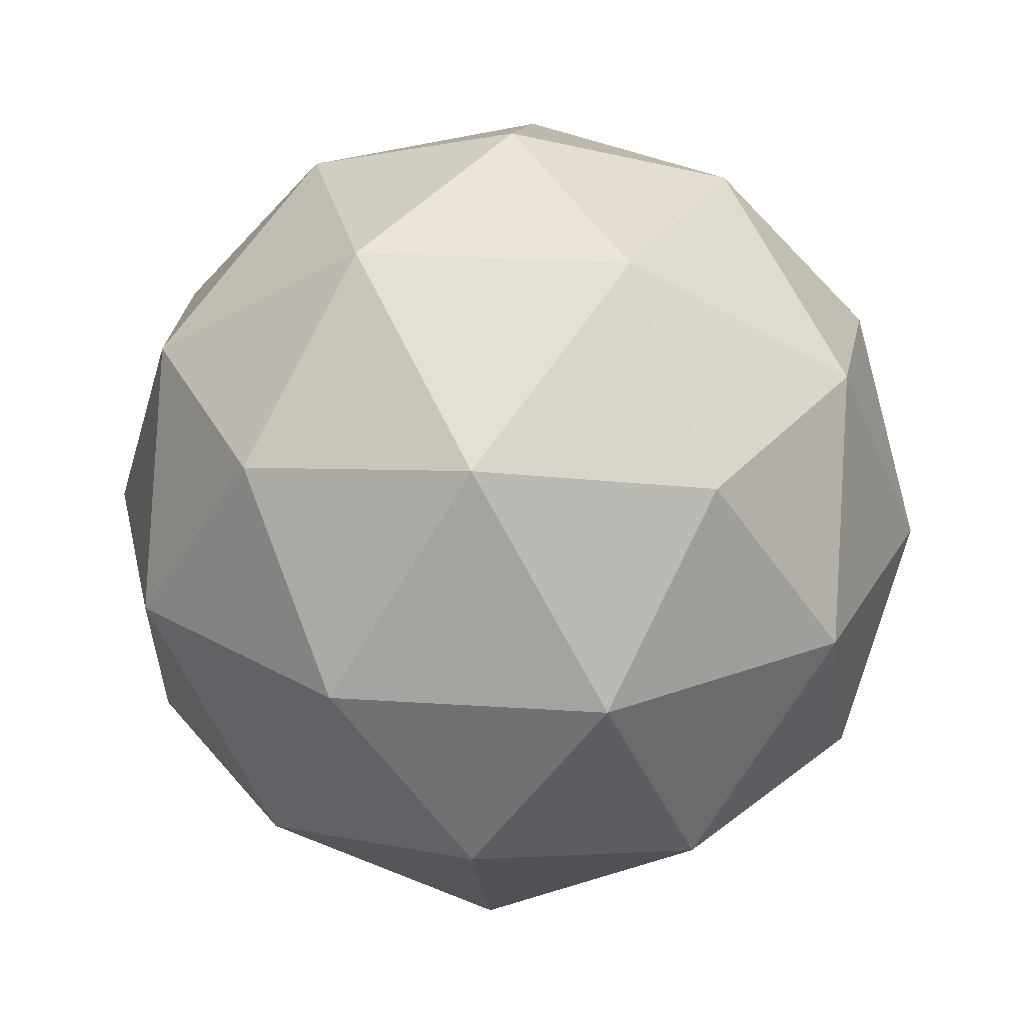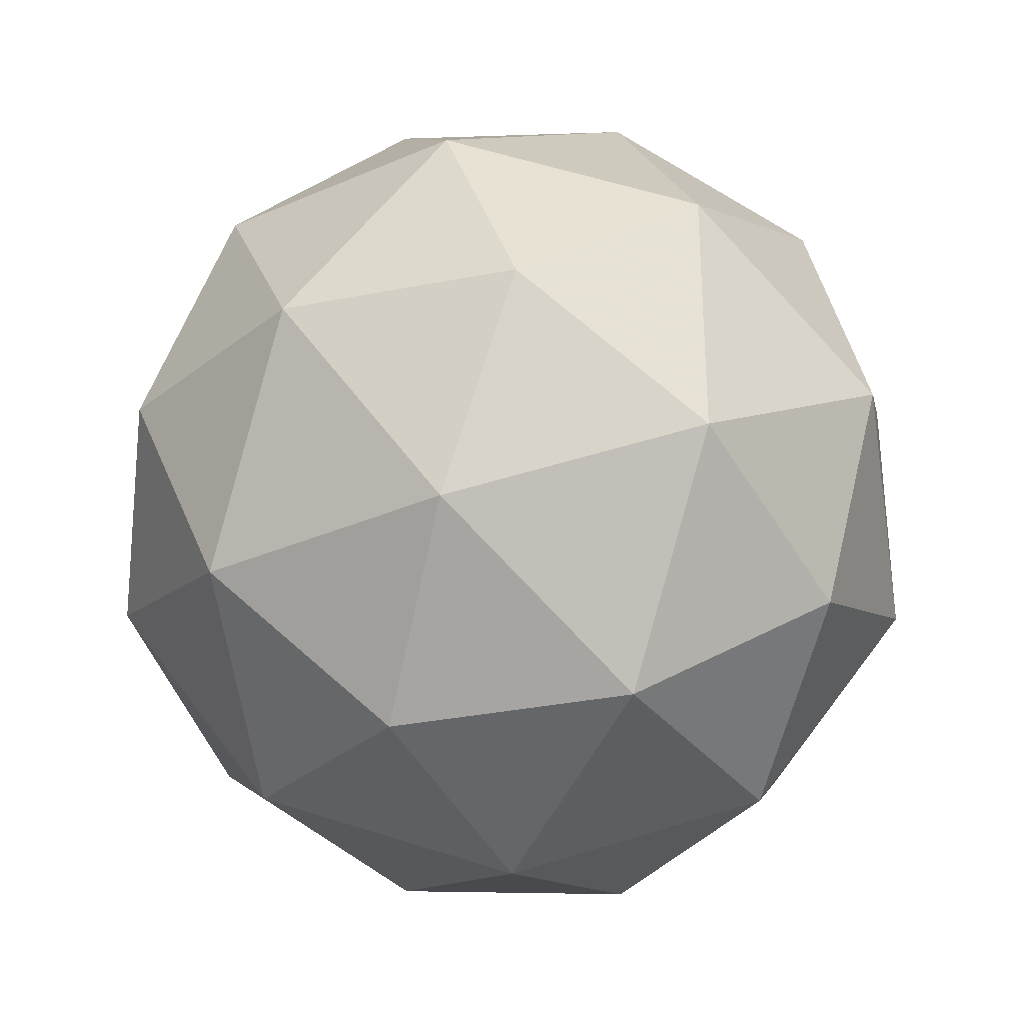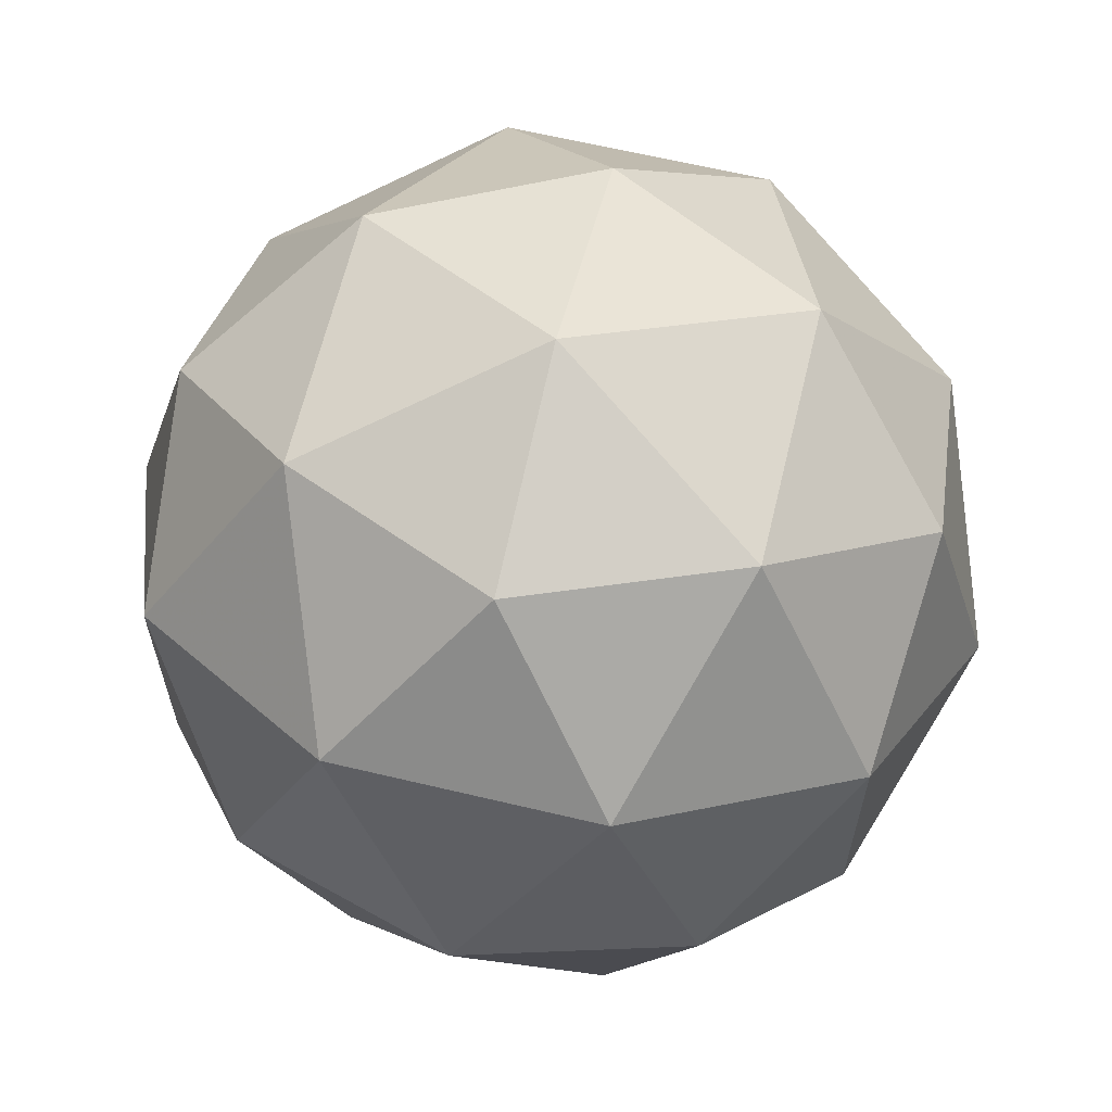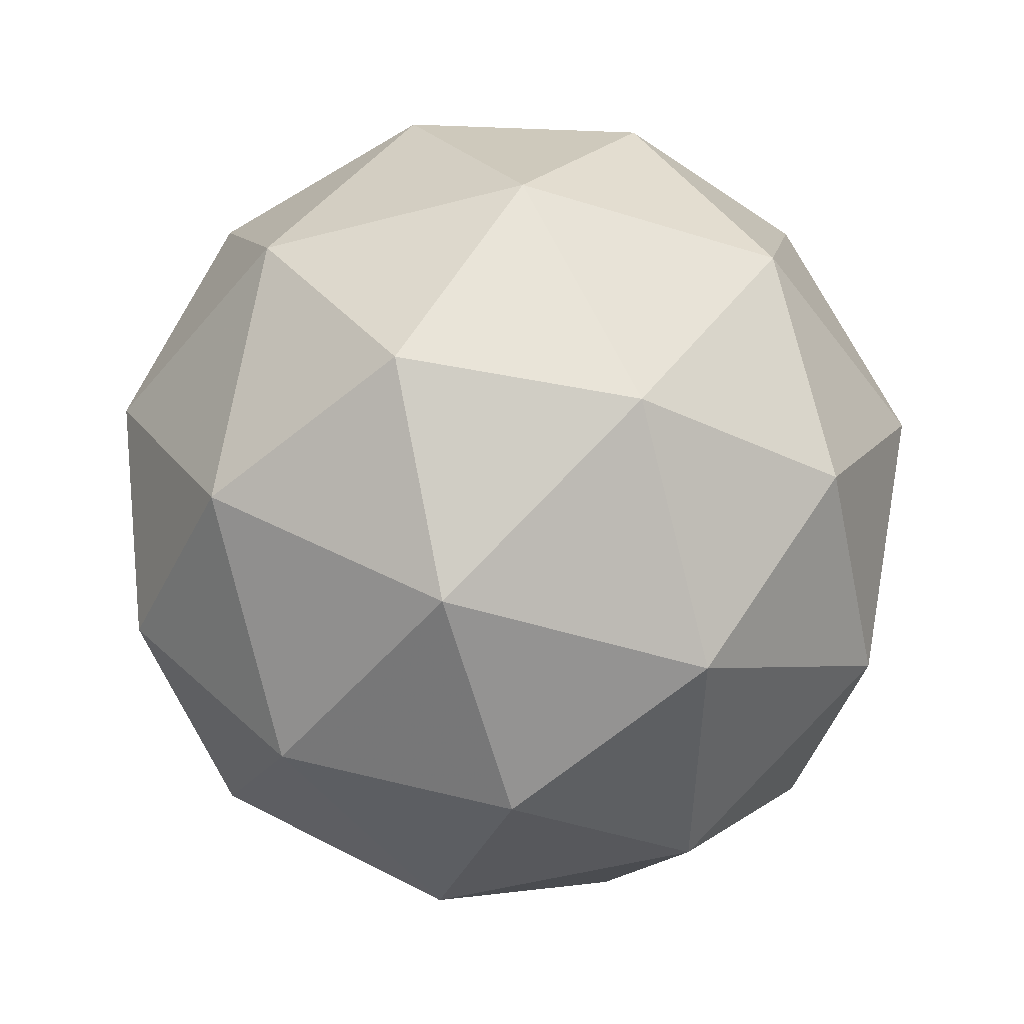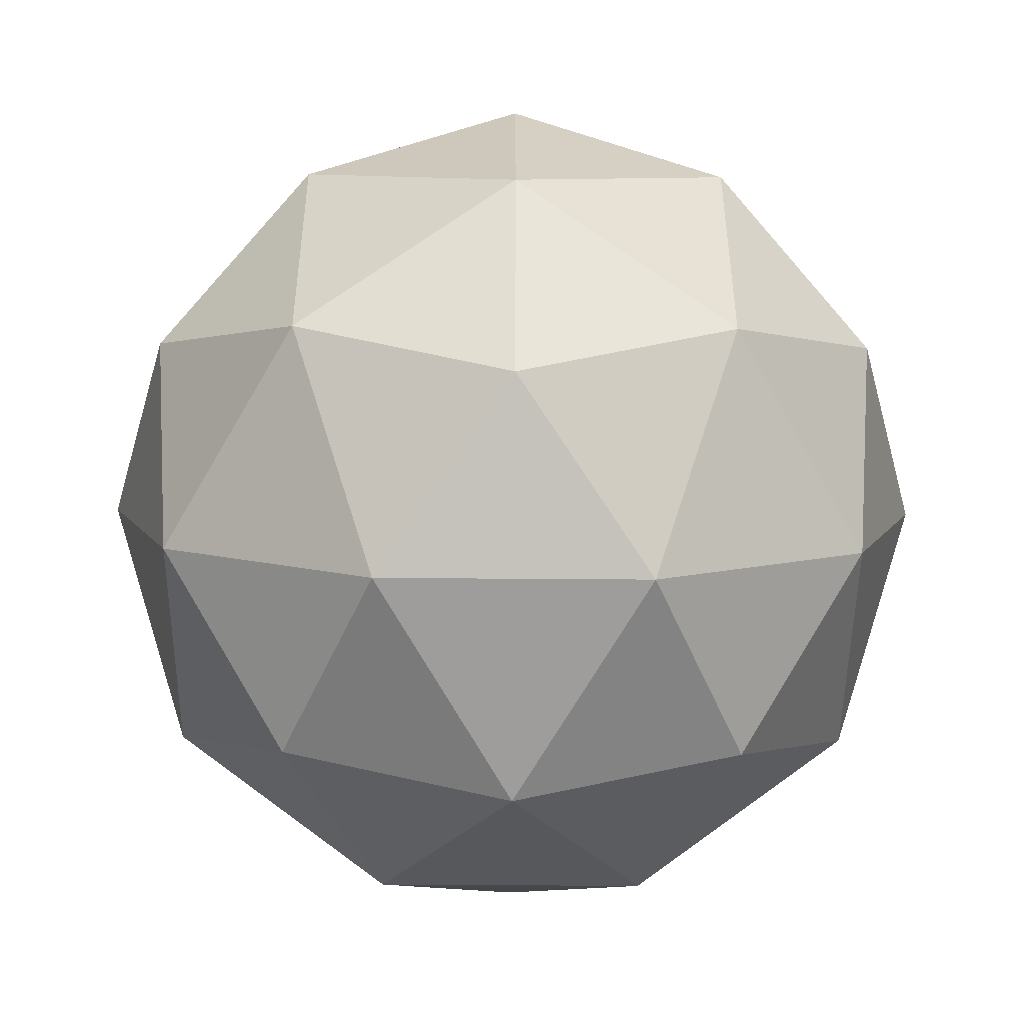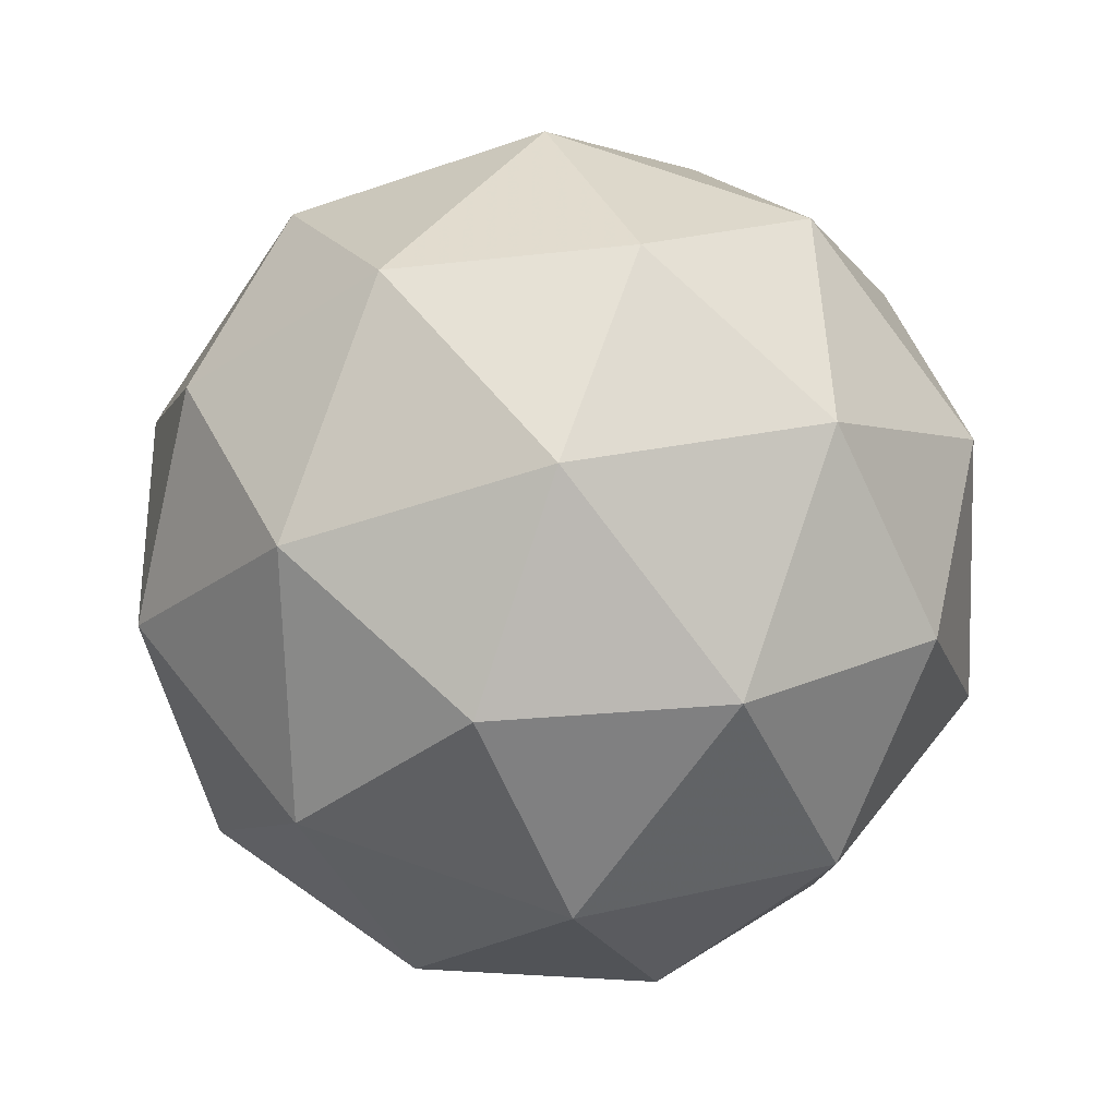
<metadata>
{"format":"obj","ext":"obj","renderer":"f3d","projection":"perspective","resolution":1024,"background":"white","views":[{"elev":26.8,"azim":131.9,"up":"+Y"},{"elev":-32.5,"azim":-0.5,"up":"+Z"},{"elev":64.0,"azim":-18.2,"up":"+Z"},{"elev":-48.1,"azim":-73.4,"up":"+Y"},{"elev":-49.5,"azim":-122.2,"up":"+Z"},{"elev":79.1,"azim":167.2,"up":"+Z"}]}
</metadata>
<code>
g ALA_DVA_DVC_RMED_RID_RIH_IL1L_IL2L_ADAL_AIAL_RIAL_AUAL_AVAL_AWAL_AIBL_RIBL_URBL_AVBL_AWBL_RICL_PVCL_AWCL_IL1DL_IL2DL_SAADL_SIADL_URADL_SIBDL_SMBDL_RMDDL_SMDDL_AFDL_RMDL_CEPDL_OLQDL_AVDL_URYDL_ADEL_RMEL_ASEL_AVEL_ADFL_RIFL_RMFL_AVFL_BAGL_RIGL_RMGL_ASGL_RMHL_ASHL_AVHL_ASIL_ASJL_AVJL_ASKL_AVKL_ADLL_OLLL_AIML_RIML_ALML_AINL_ALNL_PLNL_PVNL_RIPL_FLPL_PVPL_SDQL_PVQL_BDUL_IL1VL_IL2VL_AVL_SAAVL_SIAVL_URAVL_SIBVL_SMBVL_RMDVL_SMDVL_RIVL_CEPVL_OLQVL_URYVL_URXL_AIYL_AIZL_AVM_IL1R_IL2R_ADAR_AIAR_RIAR_AUAR_AVAR_AWAR_AIBR_RIBR_URBR_AVBR_AWBR_RICR_PVCR_AWCR_IL1DR_IL2DR_SAADR_SIADR_URADR_SIBDR_SMBDR_RMDDR_SMDDR_AFDR_RMDR_CEPDR_OLQDR_AVDR_URYDR_ADER_RMER_ASER_AVER_ADFR_RIFR_RMFR_AVFR_BAGR_RIGR_RMGR_ASGR_RMHR_ASHR_AVHR_RIR_ASIR_ASJR_AVJR_ASKR_AVKR_ADLR_OLLR_AIMR_RIMR_ALMR_AINR_ALNR_PLNR_HSNR_RIPR_FLPR_PVPR_AQR_SDQR_PVQR_BDUR_IL1VR_IL2VR_SAAVR_SIAVR_URAVR_SIBVR_SMBVR_RMDVR_SMDVR_RIVR_PVR_CEPVR_OLQVR_URYVR_URXR_AIYR_AIZR_RIS_PVT_RMEV-i25-g1-s2372
v -426.1 -5493 -6885
v -336.8 -5461 -6820
v -460.2 -5461 -6780
v -274.1 -5377 -6774
v -247.4 -5393 -6885
v -536.5 -5461 -6885
v -460.2 -5461 -6990
v -336.8 -5461 -6950
v -226.3 -5283 -6820
v -484.1 -5377 -6706
v -370.9 -5393 -6715
v -426.1 -5283 -6675
v -613.9 -5377 -6885
v -570.6 -5393 -6780
v -625.8 -5283 -6820
v -484.1 -5377 -7063
v -570.6 -5393 -6990
v -549.5 -5283 -7055
v -274.1 -5377 -6995
v -370.9 -5393 -7055
v -302.6 -5283 -7055
v -302.6 -5283 -6715
v -549.5 -5283 -6715
v -625.8 -5283 -6950
v -426.1 -5283 -7095
v -226.3 -5283 -6950
v -368 -5189 -6706
v -281.5 -5172 -6780
v -392 -5104 -6780
v -578 -5189 -6774
v -481.3 -5172 -6715
v -515.4 -5104 -6820
v -578 -5189 -6995
v -604.7 -5172 -6885
v -515.4 -5104 -6950
v -368 -5189 -7063
v -481.3 -5172 -7055
v -392 -5104 -6990
v -238.2 -5189 -6885
v -281.5 -5172 -6990
v -315.7 -5104 -6885
v -426.1 -5073 -6885
f 1 2 3
f 4 2 5
f 1 3 6
f 1 6 7
f 1 7 8
f 4 5 9
f 10 11 12
f 13 14 15
f 16 17 18
f 19 20 21
f 4 9 22
f 10 12 23
f 13 15 24
f 16 18 25
f 19 21 26
f 27 28 29
f 30 31 32
f 33 34 35
f 36 37 38
f 39 40 41
f 41 38 42
f 41 40 38
f 40 36 38
f 38 35 42
f 38 37 35
f 37 33 35
f 35 32 42
f 35 34 32
f 34 30 32
f 32 29 42
f 32 31 29
f 31 27 29
f 29 41 42
f 29 28 41
f 28 39 41
f 26 40 39
f 26 21 40
f 21 36 40
f 25 37 36
f 25 18 37
f 18 33 37
f 24 34 33
f 24 15 34
f 15 30 34
f 23 31 30
f 23 12 31
f 12 27 31
f 22 28 27
f 22 9 28
f 9 39 28
f 21 25 36
f 21 20 25
f 20 16 25
f 18 24 33
f 18 17 24
f 17 13 24
f 15 23 30
f 15 14 23
f 14 10 23
f 12 22 27
f 12 11 22
f 11 4 22
f 9 26 39
f 9 5 26
f 5 19 26
f 8 20 19
f 8 7 20
f 7 16 20
f 7 17 16
f 7 6 17
f 6 13 17
f 6 14 13
f 6 3 14
f 3 10 14
f 5 8 19
f 5 2 8
f 2 1 8
f 3 11 10
f 3 2 11
f 2 4 11
f 2 4 11

</code>
